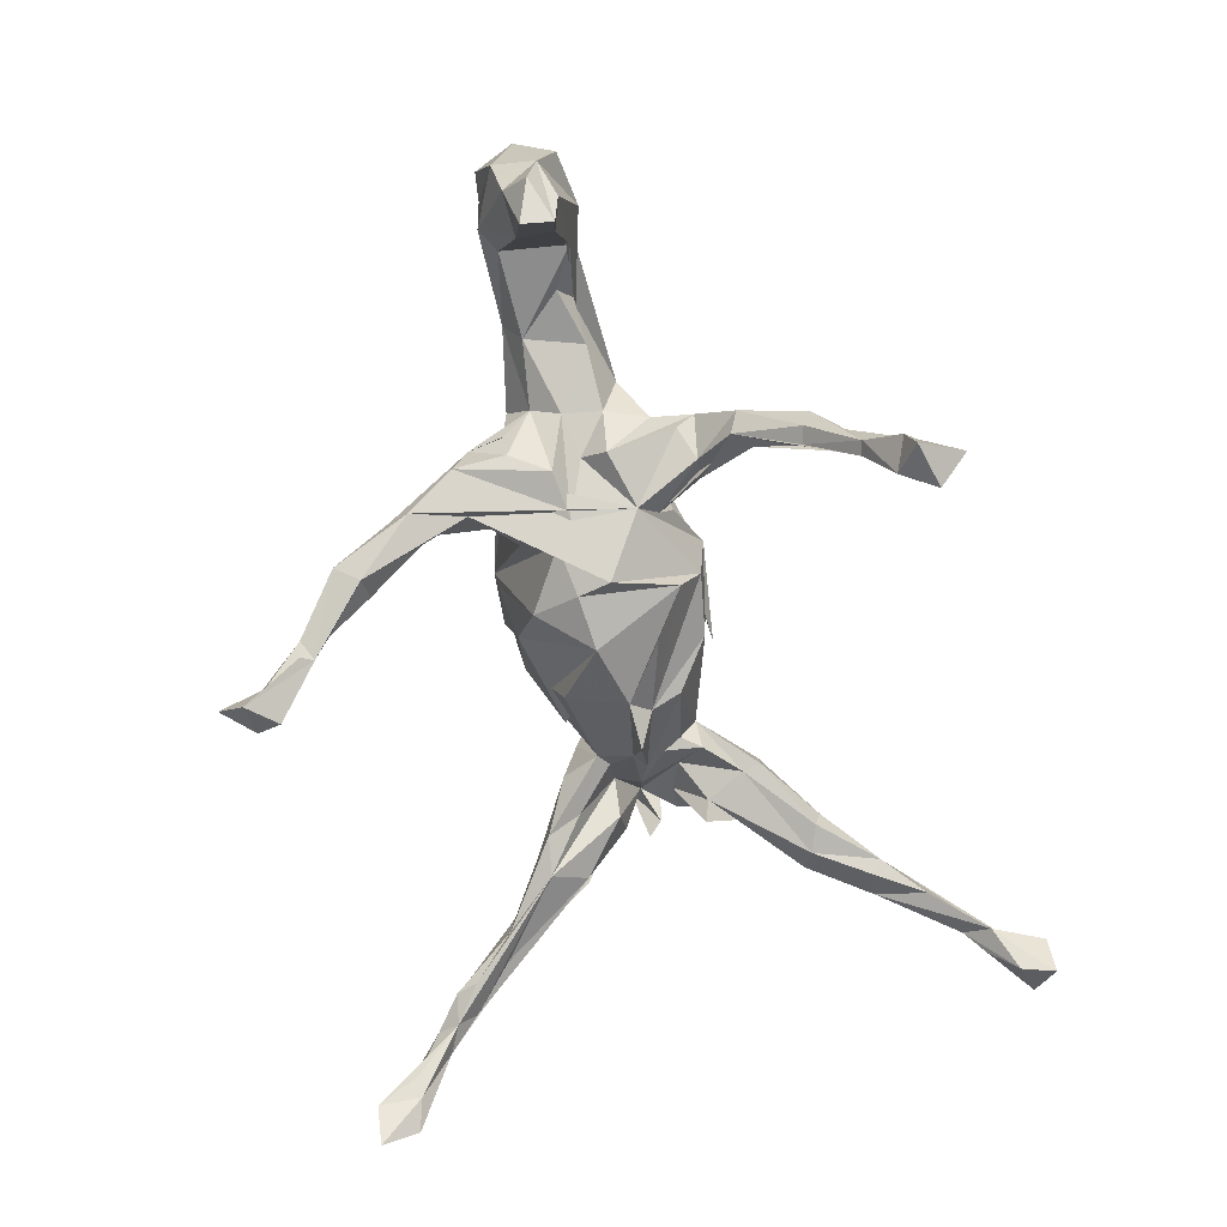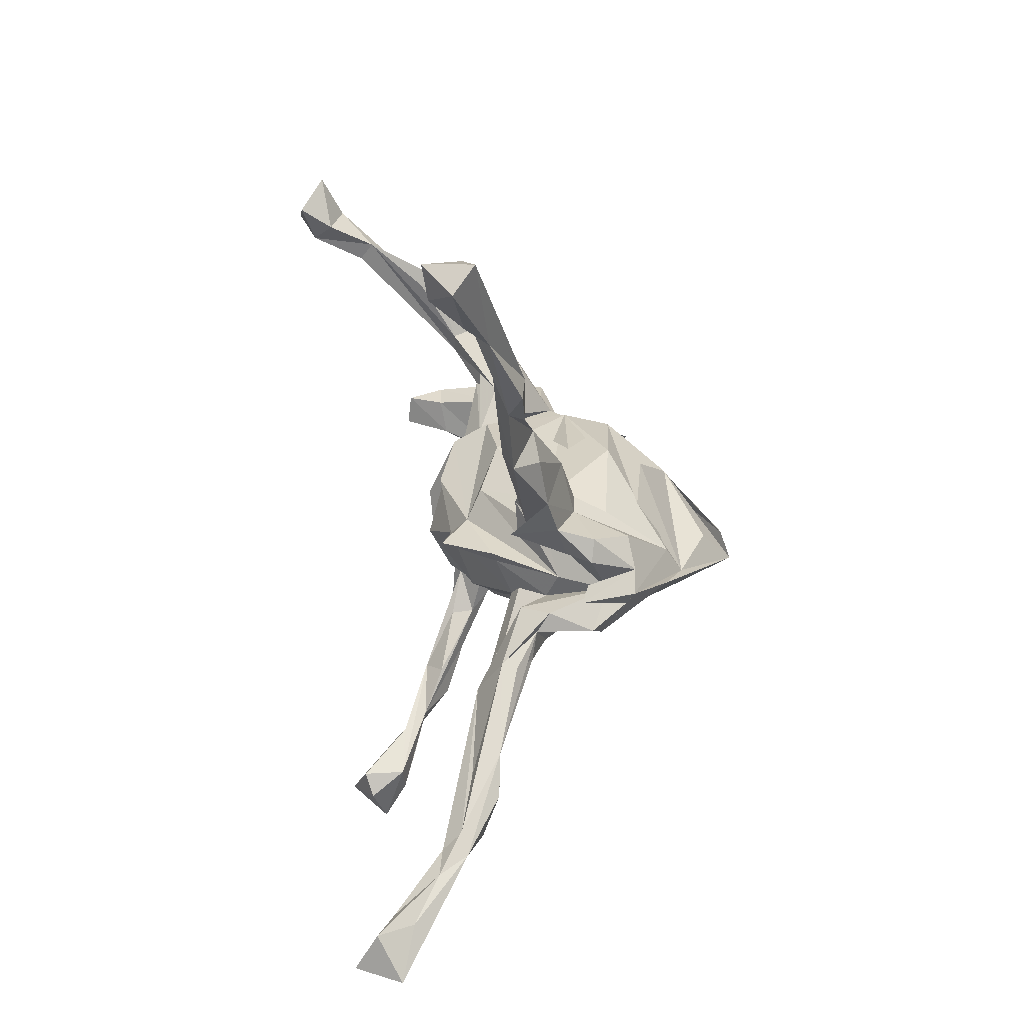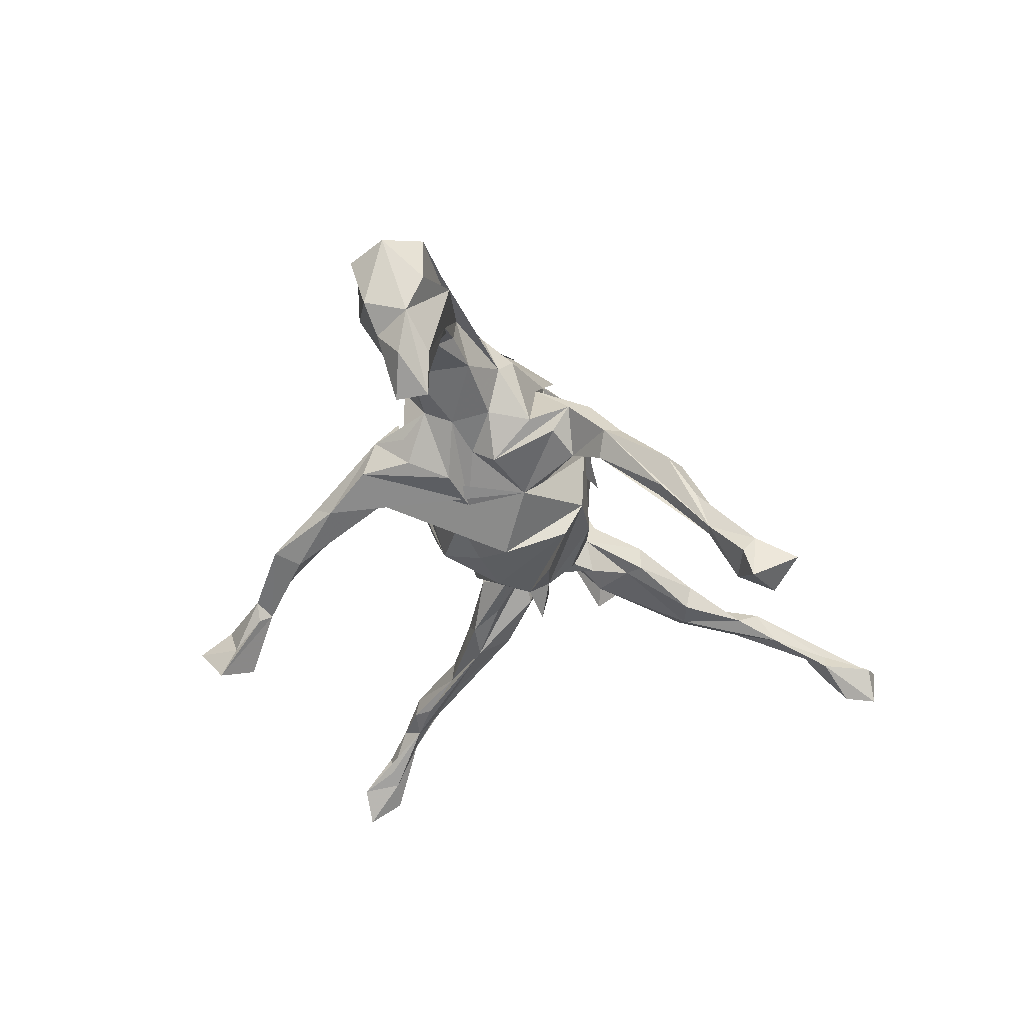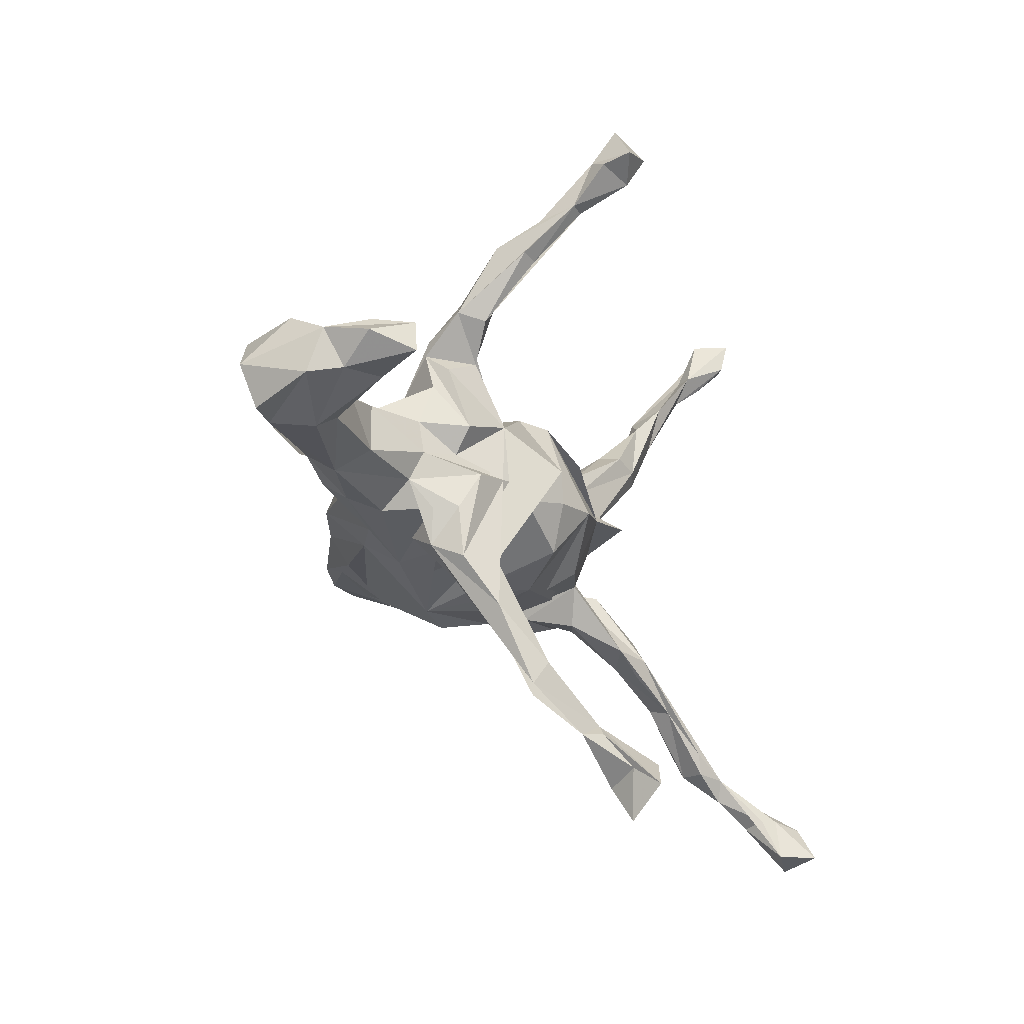
<metadata>
{"format":"obj","ext":"obj","renderer":"f3d","projection":"perspective","resolution":1024,"background":"white","views":[{"elev":-75.3,"azim":100.1,"up":"+Z"},{"elev":18.8,"azim":-90.7,"up":"+Y"},{"elev":-34.1,"azim":104.6,"up":"+Z"},{"elev":-23.4,"azim":119.7,"up":"+Y"}]}
</metadata>
<code>
v 0.01634 -0.5848 -0.2416
v 0.02057 -0.5279 -0.2066
v -0.6608 -0.4844 -0.2077
v 0.03297 -0.5353 -0.3006
v -0.009071 -0.4903 -0.2765
v -0.002416 -0.4902 -0.21
v 0.04302 -0.5059 -0.2575
v -0.02063 -0.5296 -0.2636
v -0.7047 -0.4834 -0.2577
v -0.7297 -0.495 -0.1854
v -0.6644 -0.4162 -0.1992
v -0.6469 -0.4277 -0.1457
v -0.7102 -0.4254 -0.2231
v -0.6845 -0.4209 -0.1679
v 0.04711 -0.4755 -0.1892
v -0.6357 -0.4198 -0.184
v 0.08238 -0.4112 -0.1699
v 0.07117 -0.4525 -0.2198
v -0.63 -0.3664 -0.1309
v 0.0887 -0.4524 -0.1907
v -0.5983 -0.3822 -0.1135
v 0.05949 -0.4339 -0.2064
v -0.6059 -0.3458 -0.08698
v 0.1811 -0.3874 -0.1529
v 0.1411 -0.3914 -0.1293
v 0.1236 -0.3429 -0.1401
v -0.5413 -0.3424 -0.1062
v -0.5531 -0.3392 -0.0639
v -0.5847 -0.3467 -0.126
v 0.2367 -0.2656 -0.1218
v -0.5858 -0.3172 -0.0968
v 0.1845 -0.254 -0.1198
v -0.5388 -0.2784 -0.03824
v -0.5266 -0.3069 -0.1094
v 0.1587 -0.3482 -0.1682
v 0.1737 -0.3138 -0.1016
v 0.2227 -0.2982 -0.1009
v -0.5126 -0.2554 -0.08026
v -0.4627 -0.242 -0.08028
v -0.505 -0.22 -0.03627
v 0.189 -0.2505 -0.08331
v -0.4549 -0.2347 -0.04639
v 0.2475 -0.2104 -0.04421
v 0.2846 -0.1913 -0.08359
v 0.2125 -0.1789 -0.1041
v -0.38 -0.191 -0.05691
v 0.2963 -0.1668 -0.03005
v -0.3252 -0.1564 -0.05344
v -0.3594 -0.1776 -0.02475
v 0.000242 -0.169 0.0438
v -0.3861 -0.1621 -0.07138
v 0.06756 -0.1769 0.1199
v 0.2148 -0.1399 0.008604
v 0.07014 -0.1645 0.01475
v -0.05466 -0.1593 0.1643
v 0.258 -0.04224 -0.09915
v -0.001195 -0.1453 -0.04342
v -0.3828 -0.1134 0.01621
v 0.1525 -0.1491 0.06946
v -0.0897 -0.1543 0.08914
v -0.3086 -0.1042 -0.02681
v 0.1753 -0.1282 -0.05192
v 0.271 -0.1344 0.02301
v 0.2897 -0.1066 -0.07729
v 0.1949 -0.1364 0.09602
v -0.09897 -0.08922 -0.08013
v 0.1458 -0.1135 -0.06196
v -0.1646 -0.1004 0.002344
v -0.4281 -0.1093 -0.00875
v 0.3115 -0.1101 -0.04193
v -0.2532 -0.1204 0.00847
v -0.2206 -0.06011 -0.01514
v 0.2805 -0.1061 0.1018
v 0.04874 -0.1095 -0.1195
v -0.3314 -0.04305 -0.001431
v 0.2259 -0.1057 0.1463
v -0.2343 -0.09771 0.09663
v -0.3193 -0.09106 0.1296
v 0.3311 -0.1042 0.0436
v 0.0691 -0.1377 0.2143
v -0.3094 -0.1076 0.03956
v -0.01826 -0.08394 0.2992
v -0.4134 -0.1086 -0.03272
v -0.09277 -0.09379 0.2678
v -0.3719 -0.06979 0.02352
v 0.3397 -0.06406 -0.01298
v 0.3803 -0.0924 0.07969
v -0.1667 -0.1151 0.1606
v 0.4659 -0.08517 0.04508
v 0.6226 -0.08992 -0.02656
v -0.2798 -0.04263 0.04081
v -0.3688 -0.03905 0.04362
v 0.1496 -0.05351 -0.1233
v 0.07286 -0.03574 -0.1514
v 0.1802 -0.02735 -0.1079
v 0.4485 -0.05525 -0.01002
v 0.5274 -0.07553 0.07135
v -0.3367 -0.009771 0.137
v 0.3905 -0.06376 0.1201
v 0.7036 -0.08108 0.02719
v -0.2414 -0.04351 -0.003312
v 0.7163 -0.05047 -0.07031
v 0.6113 -0.03 -0.1354
v 0.6804 -0.03803 -0.1131
v 0.6572 -0.0845 0.03587
v -0.3729 -0.06796 0.1132
v 0.1383 -0.0927 0.2369
v -0.2207 -0.07168 0.2043
v -0.06529 -0.056 0.363
v -0.01315 -0.02283 -0.1551
v -0.3008 -0.002556 0.05915
v -0.1163 0.009336 -0.1165
v 0.2292 -0.03162 0.2239
v -0.2222 -0.002952 -0.04077
v 0.6399 -0.01522 0.06981
v 0.07398 -0.07181 0.2934
v -0.3495 -0.02884 0.1682
v -0.288 -0.01841 0.2356
v -0.4079 -0.00676 0.09463
v 0.6384 -0.01652 -0.2126
v -0.2408 0.01611 -0.04697
v 0.2859 -0.03544 0.157
v 0.4491 -0.03783 0.1125
v -0.1881 0.01615 -0.1299
v 0.7345 -0.01879 0.03803
v 0.1501 -0.03621 0.2677
v -0.2016 -0.02848 0.2679
v 0.000175 -0.05948 0.3595
v 0.4717 0.006304 0.0986
v -0.3871 0.0152 0.1043
v 0.3297 -0.01674 -0.03375
v 0.5879 -0.06463 -0.04043
v -0.1396 0.04062 -0.08895
v 0.08719 0.0165 -0.1566
v -0.3383 0.02384 0.1813
v 0.7168 0.04688 -0.03867
v -0.3632 -0.00882 0.1792
v 0.2842 -0.000692 0.1548
v 0.6979 0.003512 -0.1672
v -0.2344 0.04583 -0.004794
v 0.03359 -0.03978 0.3543
v 0.2618 0.001444 -0.05372
v -0.3701 0.04655 0.1101
v 0.1709 0.004667 0.245
v 0.1794 0.07405 -0.09841
v 0.6135 0.02915 -0.147
v 0.09442 0.03284 0.2734
v 0.5126 0.009231 -0.009744
v 0.6115 0.0427 0.05339
v -0.04008 -0.01845 0.3493
v 0.6932 0.03723 0.05743
v 0.32 0.04582 -0.01743
v 0.6325 0.03355 -0.207
v 0.4934 0.03143 0.01563
v -0.01817 0.07109 -0.1356
v 0.473 0.03017 0.06658
v 0.6618 0.04222 -0.1467
v 0.2699 0.04294 -0.08436
v -0.3067 0.06984 0.1707
v 0.7129 0.01868 -0.09602
v -0.356 0.09653 0.05614
v -0.1773 0.08078 0.1939
v -0.2191 0.01421 0.2412
v 0.5783 0.0414 -0.03231
v -0.2305 0.08444 0.1392
v 0.4211 0.03809 0.009208
v -0.3583 0.09066 -0.01773
v -0.1262 0.08852 -0.0661
v -0.2376 0.1054 -0.009458
v 0.3873 0.004074 0.1278
v -0.3224 0.04446 0.07159
v 0.6293 0.06372 0.00242
v -0.2175 0.07375 -0.001569
v -0.1025 -0.002281 0.313
v 0.3506 0.07162 0.04806
v -0.3616 0.0834 0.1139
v 0.2087 0.05851 0.1814
v 0.3577 0.04681 0.1113
v 0.1601 0.1048 -0.06778
v -0.2714 0.06262 0.03955
v 0.01768 0.07458 0.2537
v -0.2351 0.112 0.08623
v -0.2083 0.1007 0.04143
v -0.2955 0.1619 0.01149
v 0.3167 0.08808 0.08472
v 0.05418 0.1184 -0.112
v 0.2517 0.07794 0.1273
v 0.05265 0.1505 -0.05496
v 0.1784 0.1098 0.1271
v -0.2761 0.09996 0.08447
v 0.1041 0.112 0.1913
v -0.09282 0.1498 0.08172
v 0.3007 0.1146 -0.03194
v -0.06694 0.115 0.2058
v 0.1906 0.1285 0.00493
v 0.2573 0.1154 0.06097
v -0.05013 0.1401 -0.03773
v 0.1454 0.1247 0.004668
v 0.06732 0.1457 0.1565
v 0.07016 0.1617 0.08104
v -0.3853 0.1501 0.03944
v -0.07663 0.1426 0.1494
v 0.2814 0.1515 -0.04945
v -0.331 0.0996 0.006999
v -0.3902 0.2611 -0.02635
v 0.2325 0.175 -0.07297
v -0.288 0.1916 0.01447
v 0.2894 0.1815 -0.008823
v 0.2728 0.2161 -0.004506
v 0.2319 0.201 0.009491
v -0.295 0.1891 0.0634
v -0.4627 0.2329 -0.01514
v -0.4091 0.2261 0.02607
v 0.2698 0.23 -0.1134
v 0.1949 0.1734 -0.03907
v -0.4341 0.2474 -0.03189
v 0.2963 0.2444 -0.07567
v -0.4642 0.3101 0.00241
v -0.3883 0.2707 0.01624
v 0.2444 0.2597 -0.113
v -0.5243 0.3353 -0.02312
v 0.2891 0.3502 -0.1459
v 0.2731 0.2709 -0.06691
v 0.2333 0.356 -0.1709
v -0.5464 0.3673 -0.003046
v 0.2789 0.3349 -0.1935
v 0.2519 0.3288 -0.1971
v 0.2598 0.4096 -0.2781
v -0.4815 0.3342 -0.04111
v -0.465 0.3532 -0.02751
v 0.2672 0.3928 -0.2165
v 0.2555 0.3692 -0.1473
v 0.2372 0.4054 -0.2779
v -0.5039 0.3846 0.001226
v 0.2329 0.4312 -0.2586
v 0.2652 0.4775 -0.3865
v 0.22 0.446 -0.3577
v 0.2715 0.4644 -0.3409
v -0.5886 0.5053 -0.08537
v -0.526 0.417 -0.04869
v 0.2548 0.4833 -0.3105
v -0.6018 0.4619 -0.05112
v -0.6025 0.5041 -0.05723
v -0.6259 0.492 -0.08674
v 0.1945 0.5011 -0.3783
v 0.2024 0.4687 -0.3285
v -0.6412 0.5369 -0.137
v -0.696 0.5561 -0.1022
v 0.2325 0.5477 -0.3439
v -0.6513 0.5909 -0.1457
v -0.6192 0.5881 -0.08921
v -0.6753 0.5956 -0.0705
f 221 219 218
f 230 218 219
f 225 221 218
f 212 219 221
f 234 225 218
f 242 221 225
f 216 205 184
f 207 184 205
f 204 216 184
f 230 205 216
f 219 207 205
f 183 184 207
f 208 196 193
f 189 193 196
f 158 208 193
f 217 196 208
f 229 212 221
f 213 219 212
f 213 212 201
f 204 201 212
f 211 213 201
f 211 219 213
f 207 219 211
f 183 207 211
f 230 219 205
f 209 196 217
f 223 209 217
f 210 196 209
f 223 210 209
f 195 196 210
f 58 49 81
f 71 81 49
f 85 58 81
f 42 49 58
f 48 71 49
f 77 81 71
f 72 77 71
f 85 81 77
f 60 57 52
f 50 52 57
f 76 60 52
f 68 57 60
f 50 57 54
f 74 54 57
f 74 50 54
f 52 50 74
f 67 59 52
f 53 52 59
f 93 67 52
f 53 59 67
f 62 53 67
f 45 62 67
f 41 53 62
f 65 52 53
f 70 65 53
f 76 52 65
f 63 70 53
f 79 65 70
f 85 69 58
f 40 58 69
f 40 69 85
f 106 85 77
f 78 106 77
f 92 85 106
f 111 114 91
f 101 91 114
f 98 111 91
f 121 114 111
f 72 108 77
f 78 77 108
f 60 108 72
f 48 72 71
f 60 72 66
f 112 66 72
f 110 60 66
f 87 65 79
f 89 87 79
f 73 65 87
f 86 79 70
f 142 131 95
f 56 95 131
f 145 142 95
f 152 131 142
f 86 56 131
f 44 95 56
f 145 45 134
f 93 134 45
f 188 145 134
f 30 45 145
f 168 111 140
f 169 140 111
f 173 168 140
f 133 111 168
f 133 124 121
f 114 121 124
f 111 133 121
f 112 124 133
f 112 114 124
f 64 56 86
f 96 86 131
f 47 64 86
f 44 56 64
f 145 95 44
f 44 30 145
f 35 45 30
f 93 52 74
f 94 93 74
f 112 72 114
f 101 114 72
f 93 45 67
f 47 44 64
f 30 44 47
f 41 62 45
f 32 41 45
f 110 74 57
f 68 110 57
f 94 74 110
f 61 72 48
f 51 61 48
f 101 72 61
f 112 110 66
f 186 110 112
f 8 1 6
f 2 6 1
f 5 8 6
f 4 1 8
f 10 9 3
f 11 3 9
f 12 10 3
f 13 9 10
f 251 250 252
f 248 252 250
f 243 251 252
f 239 250 251
f 243 239 251
f 247 250 239
f 248 250 247
f 244 248 247
f 231 222 228
f 217 228 222
f 241 231 228
f 232 222 231
f 235 232 231
f 241 235 231
f 220 232 235
f 223 222 232
f 223 232 220
f 224 220 235
f 214 224 235
f 214 220 224
f 226 228 217
f 223 217 222
f 227 226 214
f 217 214 226
f 233 227 214
f 228 226 227
f 233 214 235
f 237 233 235
f 153 157 160
f 172 160 157
f 139 153 160
f 146 157 153
f 139 120 153
f 103 153 120
f 104 120 139
f 146 153 103
f 132 146 103
f 22 18 4
f 7 4 18
f 5 22 4
f 20 18 22
f 20 7 18
f 1 4 7
f 2 7 20
f 8 5 4
f 6 22 5
f 11 9 13
f 19 11 13
f 228 227 233
f 215 220 214
f 2 1 7
f 181 199 162
f 163 162 199
f 194 181 162
f 189 199 181
f 127 118 109
f 108 109 118
f 174 127 109
f 137 118 127
f 163 137 127
f 162 163 127
f 159 137 163
f 138 113 122
f 73 122 113
f 99 138 122
f 177 113 138
f 135 137 159
f 176 135 159
f 119 137 135
f 190 159 163
f 165 190 163
f 202 165 163
f 182 190 165
f 199 202 163
f 183 165 202
f 177 150 113
f 147 113 150
f 109 150 177
f 191 189 177
f 181 177 189
f 187 191 177
f 187 189 191
f 147 144 113
f 126 113 144
f 126 144 147
f 187 177 138
f 194 127 181
f 174 181 127
f 162 127 194
f 109 181 174
f 128 150 109
f 181 109 177
f 192 199 189
f 84 88 82
f 55 82 88
f 116 84 82
f 108 88 84
f 82 76 107
f 126 107 76
f 80 82 107
f 55 76 82
f 82 80 116
f 107 116 80
f 141 116 107
f 126 141 107
f 147 141 126
f 150 141 147
f 126 76 113
f 73 113 76
f 128 116 141
f 84 109 108
f 128 109 84
f 78 108 118
f 116 128 84
f 141 150 128
f 237 228 233
f 246 235 241
f 249 246 241
f 237 235 246
f 241 228 238
f 237 238 228
f 236 241 238
f 245 237 246
f 249 241 236
f 245 249 236
f 245 246 249
f 237 245 236
f 237 236 238
f 155 112 133
f 134 93 94
f 110 68 60
f 35 26 32
f 41 32 26
f 45 35 32
f 17 26 35
f 41 26 17
f 6 17 35
f 35 22 6
f 24 22 35
f 20 22 24
f 30 24 35
f 36 20 24
f 2 17 6
f 17 2 15
f 20 15 2
f 20 17 15
f 16 12 3
f 29 16 3
f 21 12 16
f 11 29 3
f 21 16 29
f 13 10 14
f 23 14 10
f 19 13 14
f 12 23 10
f 19 14 23
f 242 252 248
f 98 180 111
f 169 111 180
f 143 180 98
f 123 97 115
f 105 115 97
f 178 123 115
f 105 97 123
f 129 178 115
f 151 129 115
f 175 178 129
f 189 187 170
f 138 170 187
f 185 189 170
f 170 123 178
f 185 170 178
f 138 123 170
f 88 60 55
f 76 55 60
f 108 60 88
f 137 119 117
f 130 117 119
f 78 137 117
f 130 119 135
f 92 106 98
f 117 98 106
f 75 92 98
f 78 117 106
f 130 98 117
f 83 92 75
f 91 75 98
f 135 98 130
f 99 122 73
f 65 73 76
f 87 99 73
f 99 123 138
f 123 99 87
f 89 123 87
f 135 143 98
f 171 180 143
f 176 143 135
f 161 143 176
f 190 176 159
f 161 176 190
f 183 182 165
f 211 190 182
f 200 202 199
f 192 200 199
f 183 202 200
f 200 192 198
f 189 198 192
f 145 200 198
f 137 78 118
f 234 243 252
f 242 247 239
f 240 239 243
f 240 243 234
f 242 234 252
f 244 242 248
f 247 242 244
f 221 242 239
f 215 223 220
f 206 215 214
f 104 139 160
f 164 157 146
f 164 146 132
f 96 164 132
f 186 188 134
f 94 186 134
f 133 188 186
f 186 112 155
f 133 186 155
f 110 186 94
f 102 104 160
f 104 103 120
f 90 103 104
f 132 103 90
f 102 90 104
f 206 214 217
f 33 28 42
f 39 42 28
f 40 33 42
f 23 28 33
f 40 83 31
f 38 31 83
f 19 40 31
f 85 83 40
f 40 23 33
f 19 23 40
f 29 19 31
f 27 39 28
f 49 42 39
f 21 28 23
f 221 239 240
f 230 240 234
f 234 242 225
f 218 230 234
f 229 240 230
f 221 240 229
f 216 229 230
f 212 229 216
f 204 212 216
f 206 217 208
f 203 206 208
f 145 206 203
f 158 203 208
f 195 210 223
f 179 223 215
f 206 179 215
f 195 223 179
f 145 203 158
f 145 179 206
f 34 39 27
f 21 27 28
f 185 175 193
f 152 193 175
f 189 185 193
f 178 175 185
f 179 196 195
f 182 183 211
f 179 189 196
f 190 211 201
f 83 85 92
f 136 172 156
f 157 156 172
f 151 136 156
f 160 172 136
f 151 105 125
f 100 125 105
f 136 151 125
f 115 105 151
f 160 136 125
f 161 190 201
f 167 161 201
f 179 198 189
f 145 198 179
f 183 200 197
f 188 197 200
f 168 183 197
f 133 197 188
f 145 188 200
f 169 184 183
f 180 184 169
f 173 169 183
f 204 184 180
f 171 204 180
f 167 201 204
f 171 167 204
f 149 151 156
f 164 154 156
f 166 156 154
f 157 164 156
f 148 154 164
f 96 148 164
f 166 154 148
f 96 166 148
f 175 166 152
f 131 152 166
f 156 166 175
f 96 131 166
f 140 169 173
f 168 173 183
f 158 152 142
f 158 193 152
f 142 145 158
f 168 197 133
f 102 160 125
f 89 132 90
f 105 90 102
f 149 129 151
f 175 129 149
f 175 149 156
f 19 29 11
f 25 17 20
f 36 25 20
f 17 25 36
f 21 23 12
f 27 21 29
f 34 27 29
f 51 29 31
f 51 34 29
f 39 34 51
f 41 17 36
f 43 41 36
f 37 36 24
f 37 24 30
f 43 36 37
f 47 37 30
f 51 31 38
f 83 51 38
f 48 39 51
f 53 41 43
f 46 39 48
f 47 43 37
f 63 43 47
f 171 143 161
f 167 171 161
f 102 100 105
f 102 125 100
f 51 75 91
f 89 105 123
f 105 89 90
f 86 89 79
f 51 83 75
f 70 63 47
f 86 70 47
f 63 53 43
f 46 48 49
f 61 51 91
f 39 46 49
f 42 58 40
f 91 101 61
f 96 89 86
f 132 89 96

</code>
